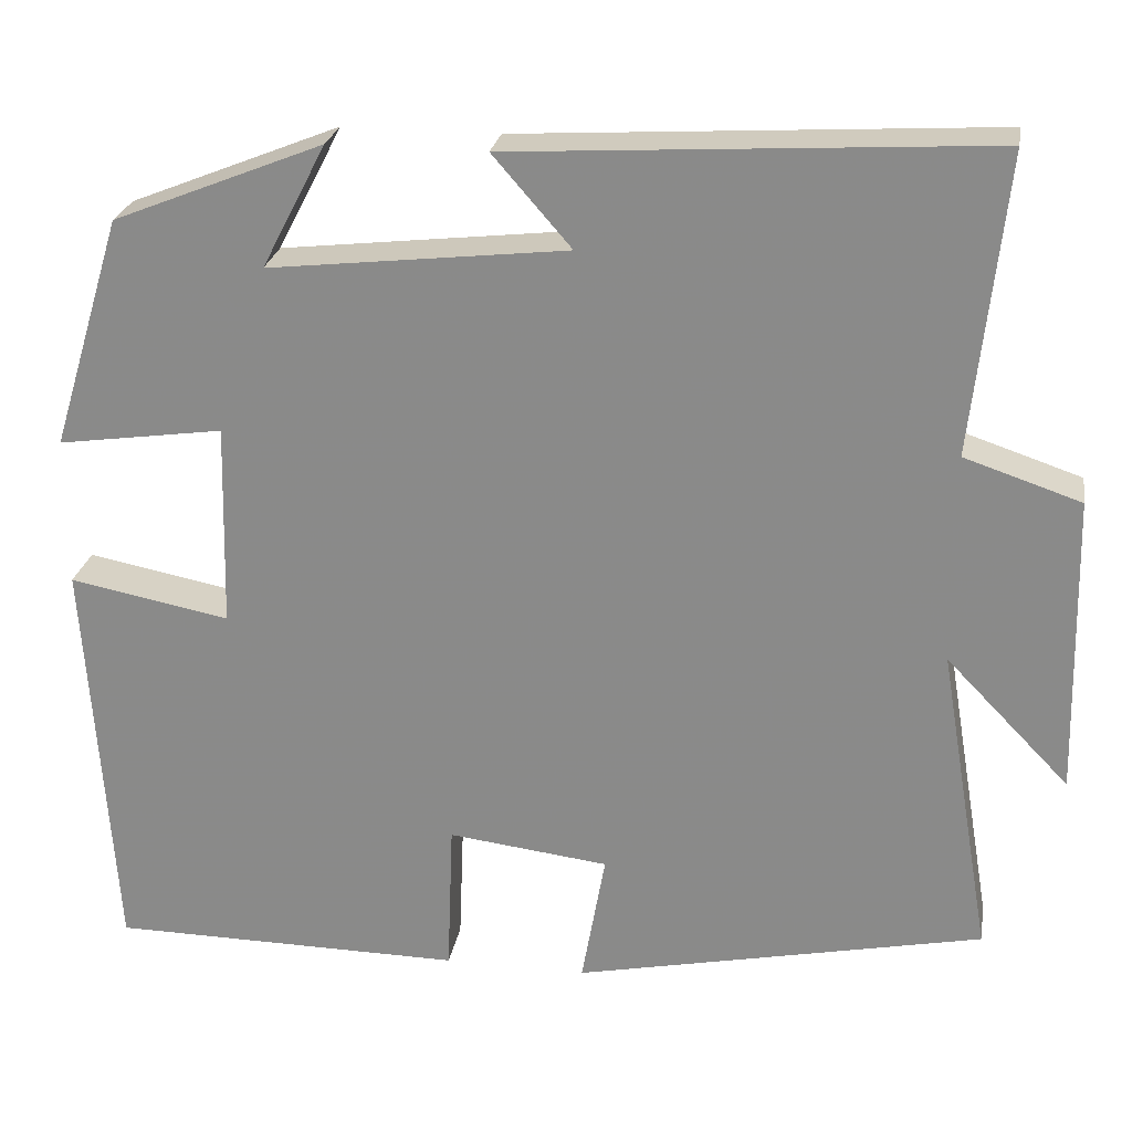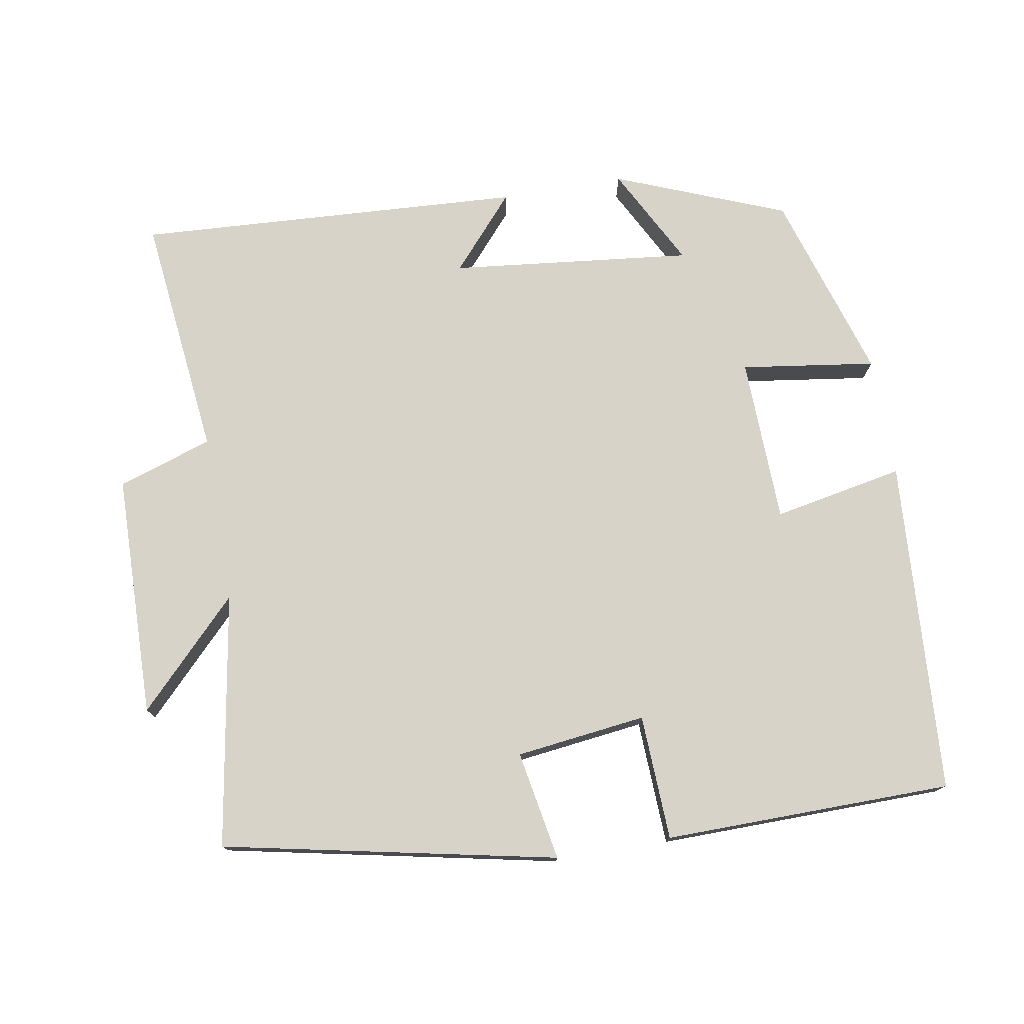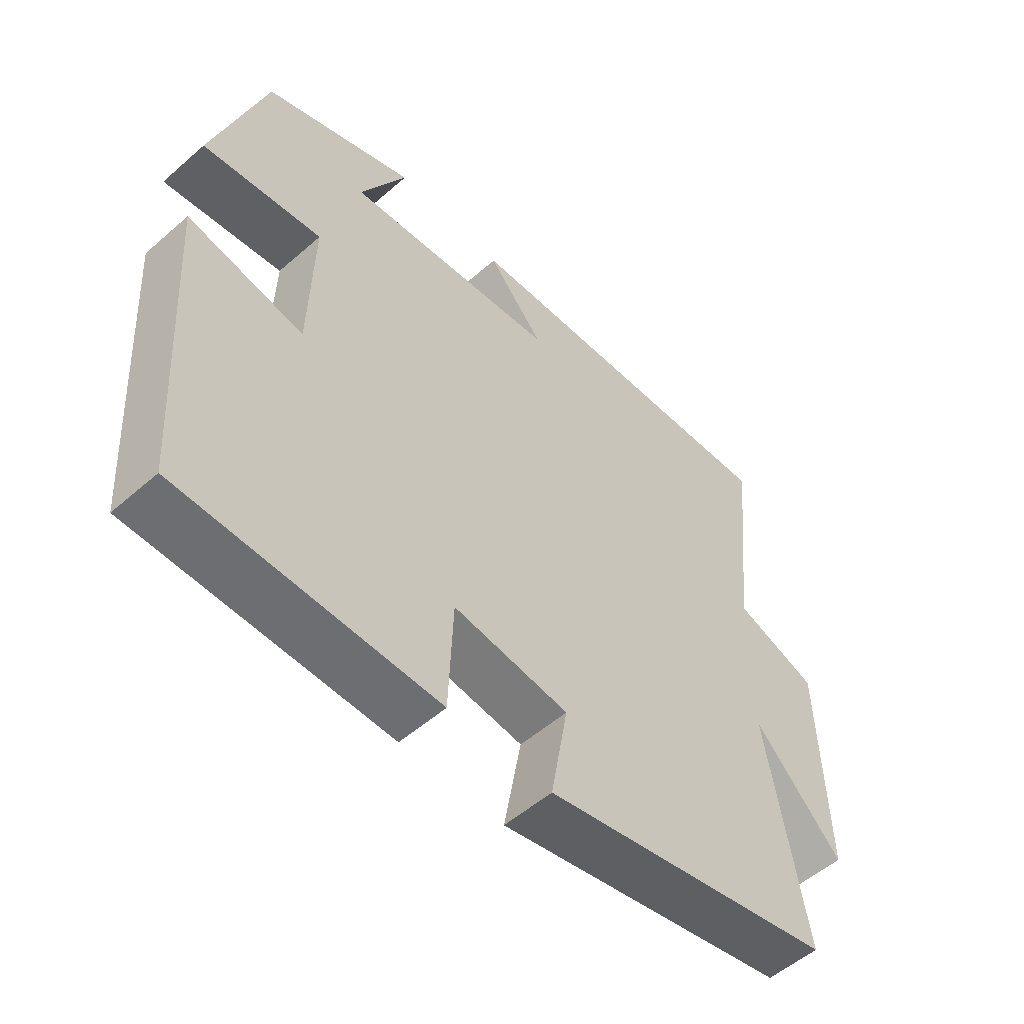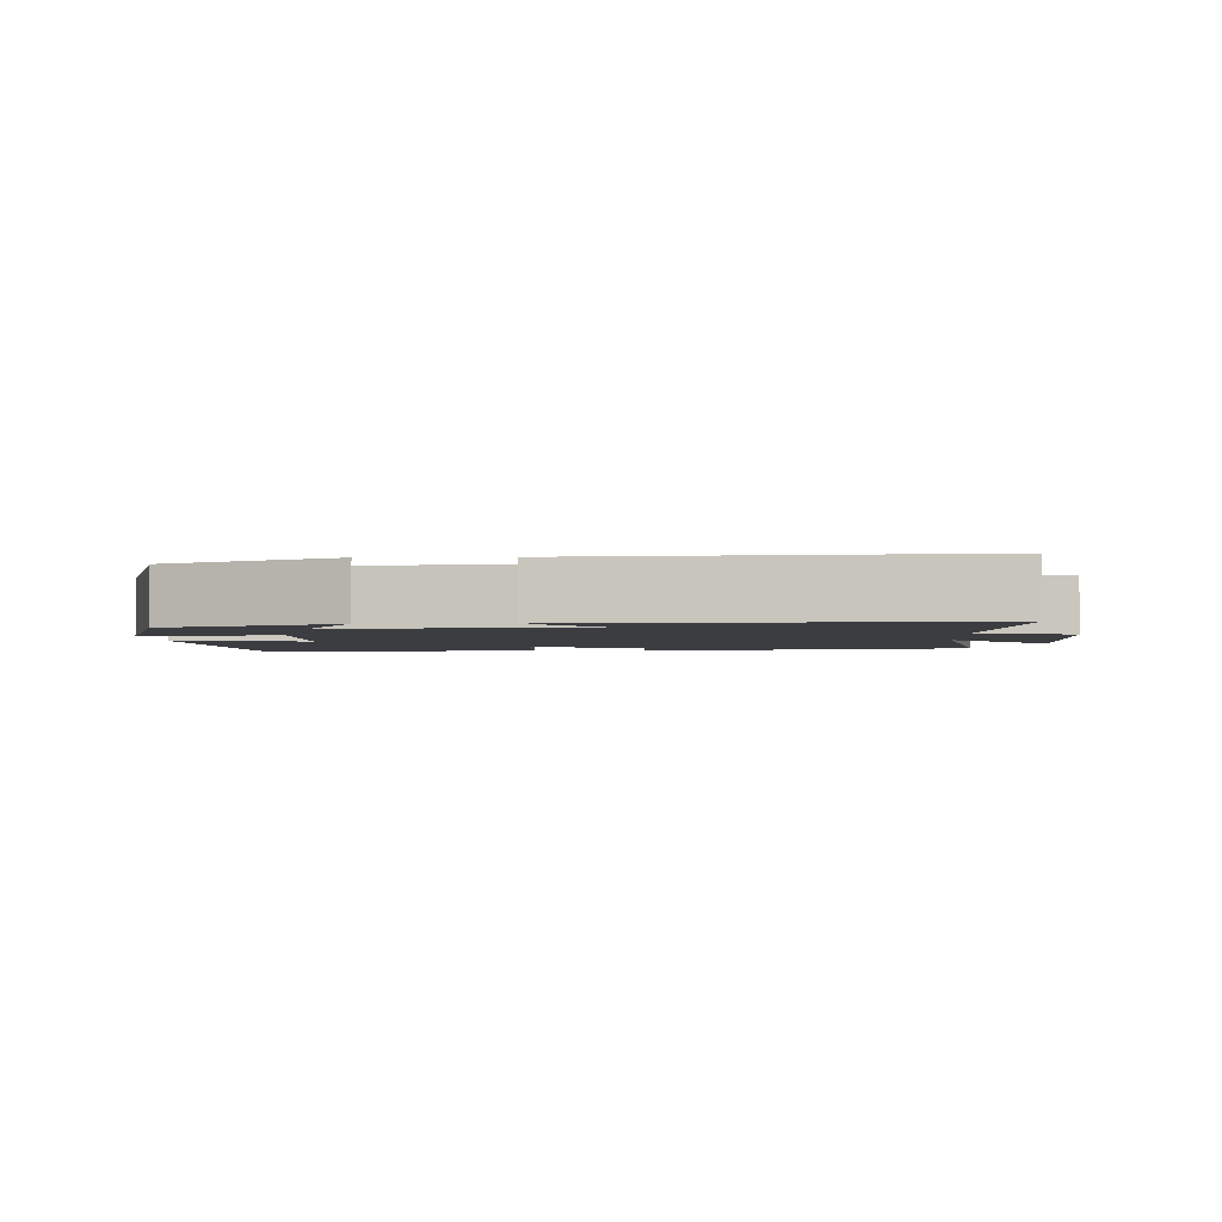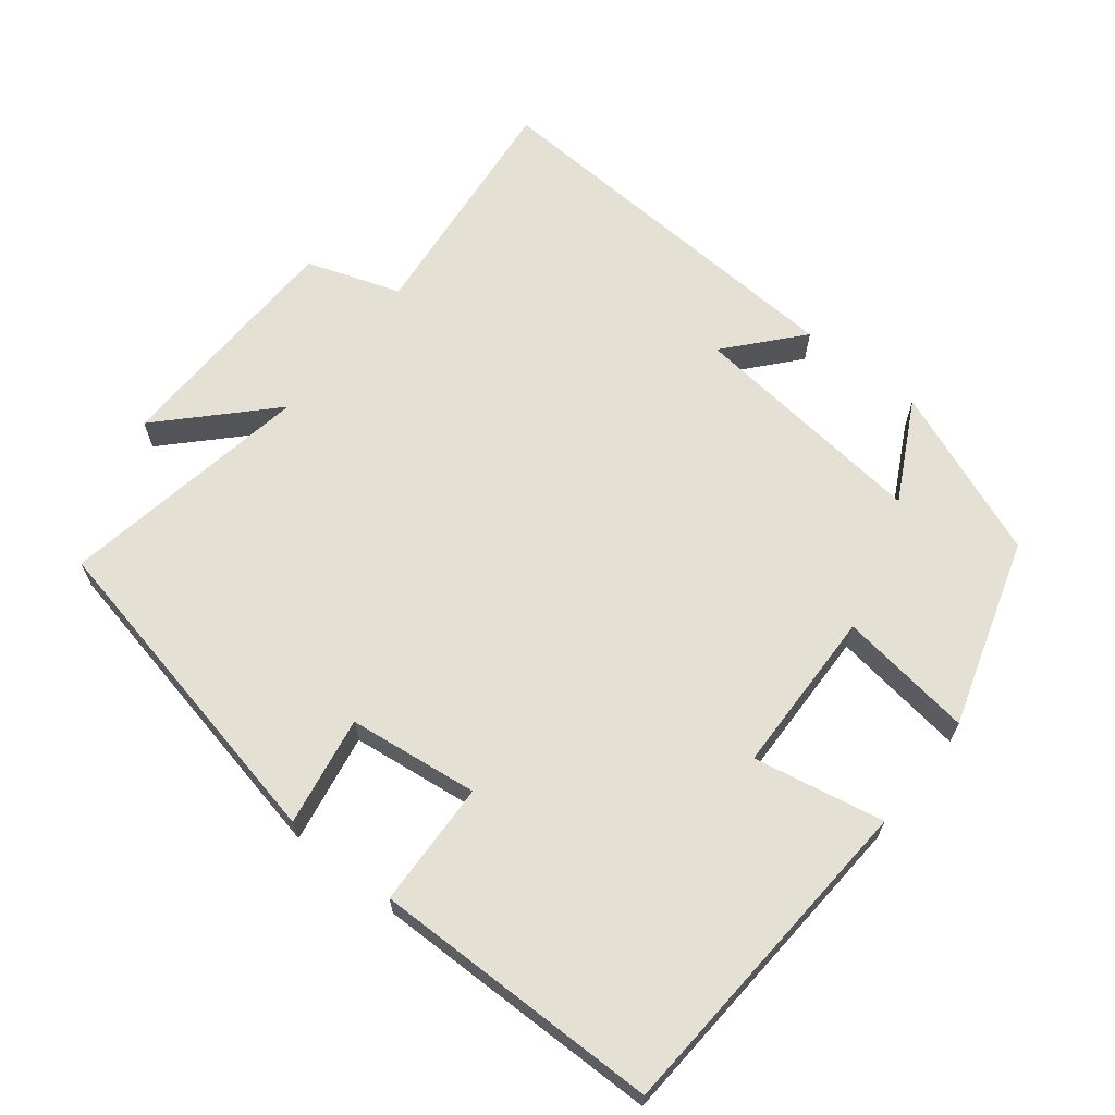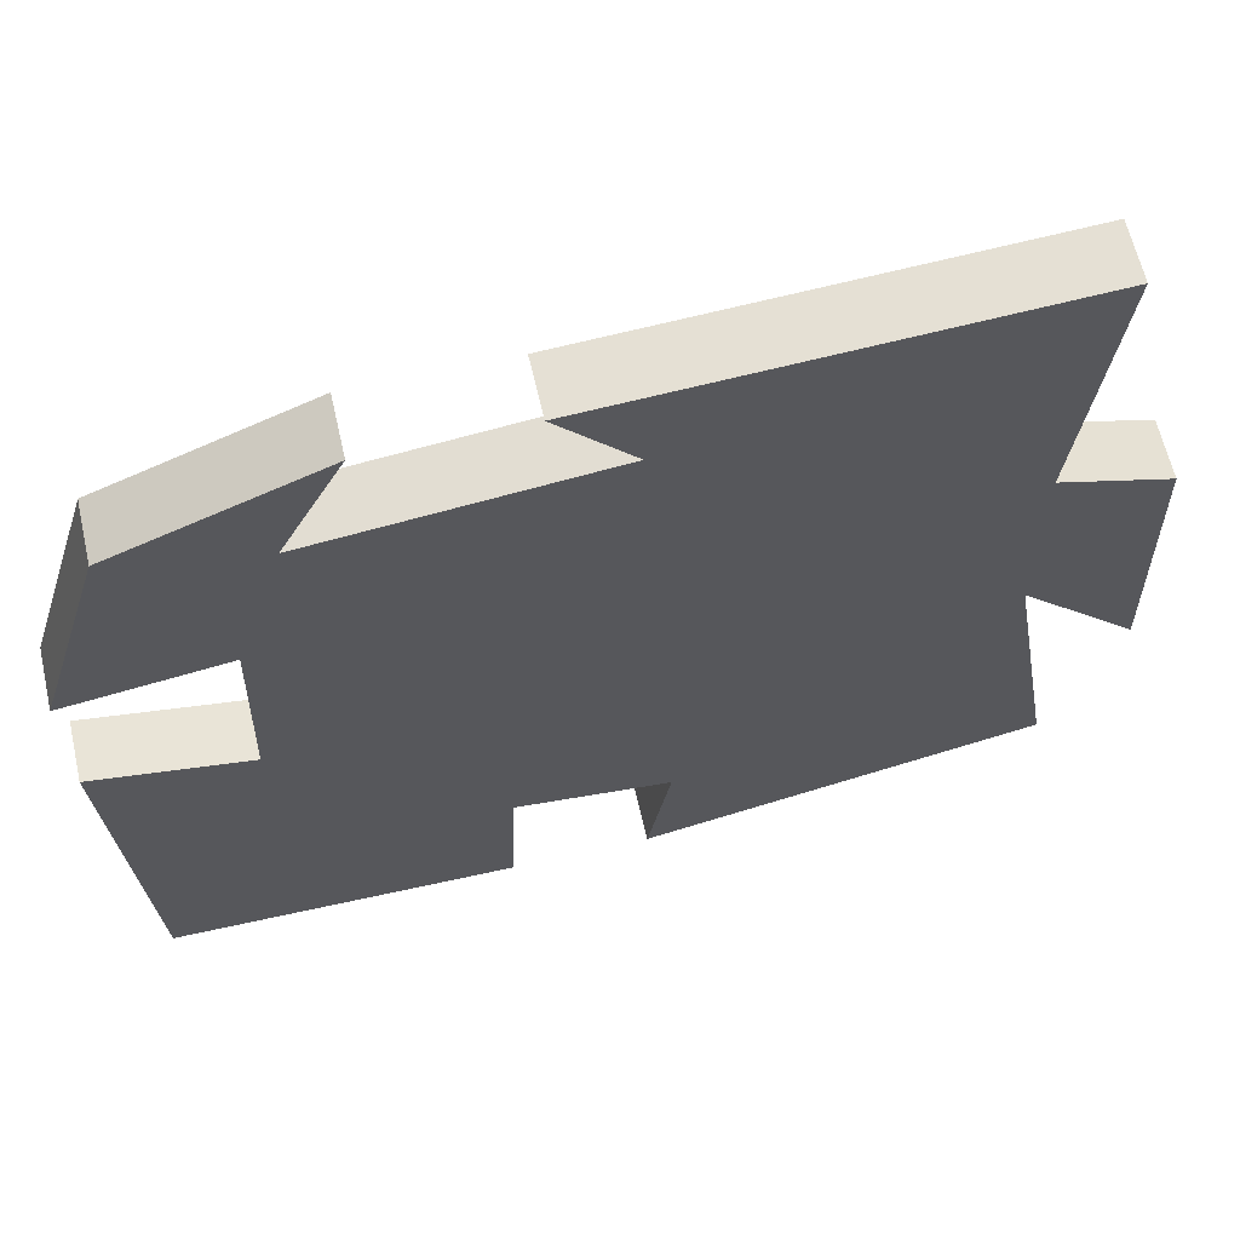
<metadata>
{"format":"obj","ext":"obj","renderer":"f3d","projection":"perspective","resolution":1024,"background":"white","views":[{"elev":24.8,"azim":9.5,"up":"+Z"},{"elev":76.0,"azim":170.1,"up":"+Y"},{"elev":-54.0,"azim":-47.1,"up":"+Z"},{"elev":-2.6,"azim":2.7,"up":"+Y"},{"elev":65.2,"azim":-141.7,"up":"+Y"},{"elev":63.2,"azim":-12.9,"up":"+Z"}]}
</metadata>
<code>
v 0.537 0.07 0.532
v 0.5 0.07 0.192
v 0.632 0.07 0.148
v 0.64 0.07 -0.192
v 0.5 0.07 -0.048
v 0.56 0.07 -0.403
v 0.095 0.07 -0.5
v 0.122 0.07 -0.347
v -0.06 0.07 -0.325
v -0.067 0.07 -0.5
v -0.469 0.07 -0.496
v -0.5 0.07 -0.029
v -0.318 0.07 -0.064
v -0.312 0.07 0.168
v -0.5 0.07 0.141
v -0.419 0.07 0.405
v -0.181 0.07 0.5
v -0.254 0.07 0.36
v 0.084 0.07 0.398
v -0.005 0.07 0.5
v 0.537 0 0.532
v 0.5 0 0.192
v 0.632 0 0.148
v 0.64 0 -0.192
v 0.5 0 -0.048
v 0.56 0 -0.403
v 0.095 0 -0.5
v 0.122 0 -0.347
v -0.06 0 -0.325
v -0.067 0 -0.5
v -0.469 0 -0.496
v -0.5 0 -0.029
v -0.318 0 -0.064
v -0.312 0 0.168
v -0.5 0 0.141
v -0.419 0 0.405
v -0.181 0 0.5
v -0.254 0 0.36
v 0.084 0 0.398
v -0.005 0 0.5
f 19 20 1 2
f 18 19 2
f 15 16 17 18
f 14 15 18
f 18 2 3
f 14 18 3
f 13 14 3
f 11 12 13
f 10 11 13
f 9 10 13
f 8 9 13 3
f 5 6 7 8
f 5 8 3
f 3 4 5
f 22 21 40 39
f 22 39 38
f 38 37 36 35
f 38 35 34
f 23 22 38
f 23 38 34
f 23 34 33
f 33 32 31
f 33 31 30
f 33 30 29
f 23 33 29 28
f 28 27 26 25
f 23 28 25
f 25 24 23
f 1 21 22 2
f 2 22 23 3
f 3 23 24 4
f 4 24 25 5
f 5 25 26 6
f 6 26 27 7
f 7 27 28 8
f 8 28 29 9
f 9 29 30 10
f 10 30 31 11
f 11 31 32 12
f 12 32 33 13
f 13 33 34 14
f 14 34 35 15
f 15 35 36 16
f 16 36 37 17
f 17 37 38 18
f 18 38 39 19
f 19 39 40 20
f 20 40 21 1

</code>
